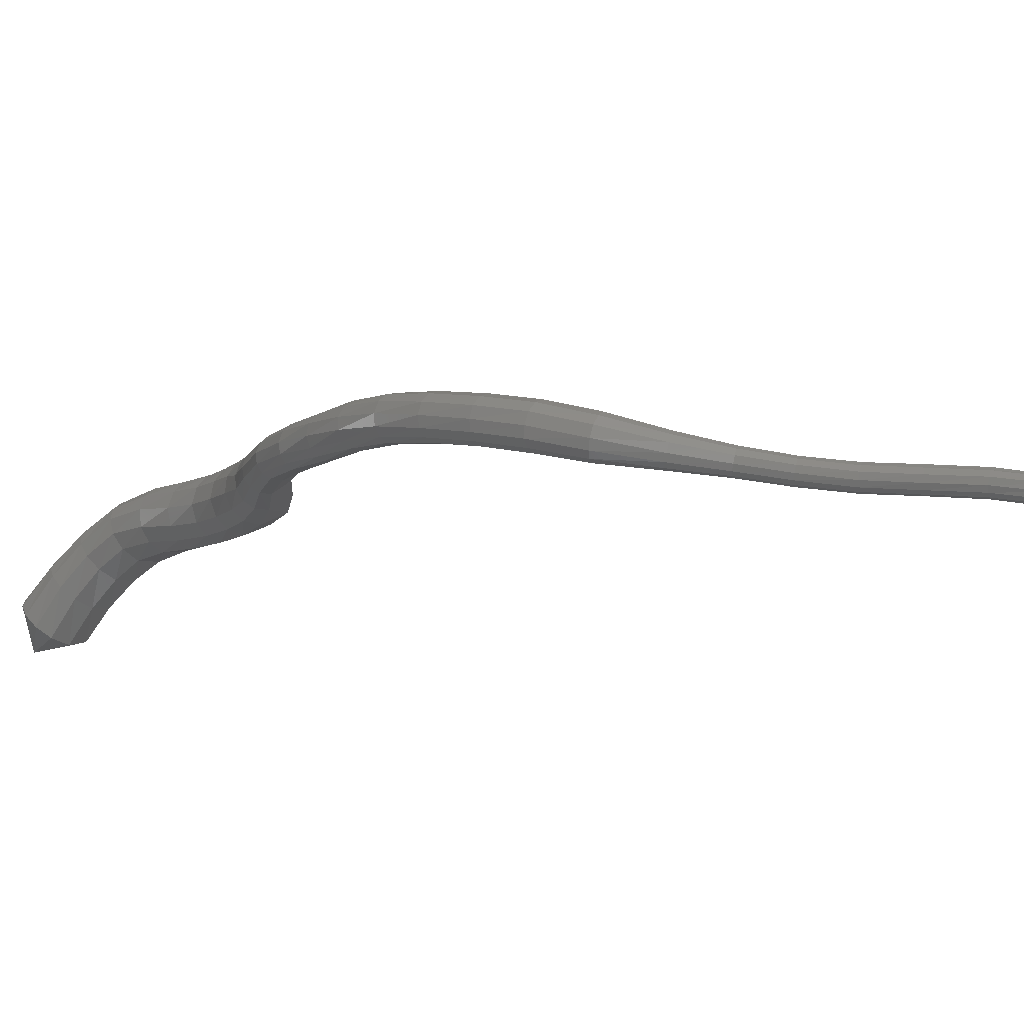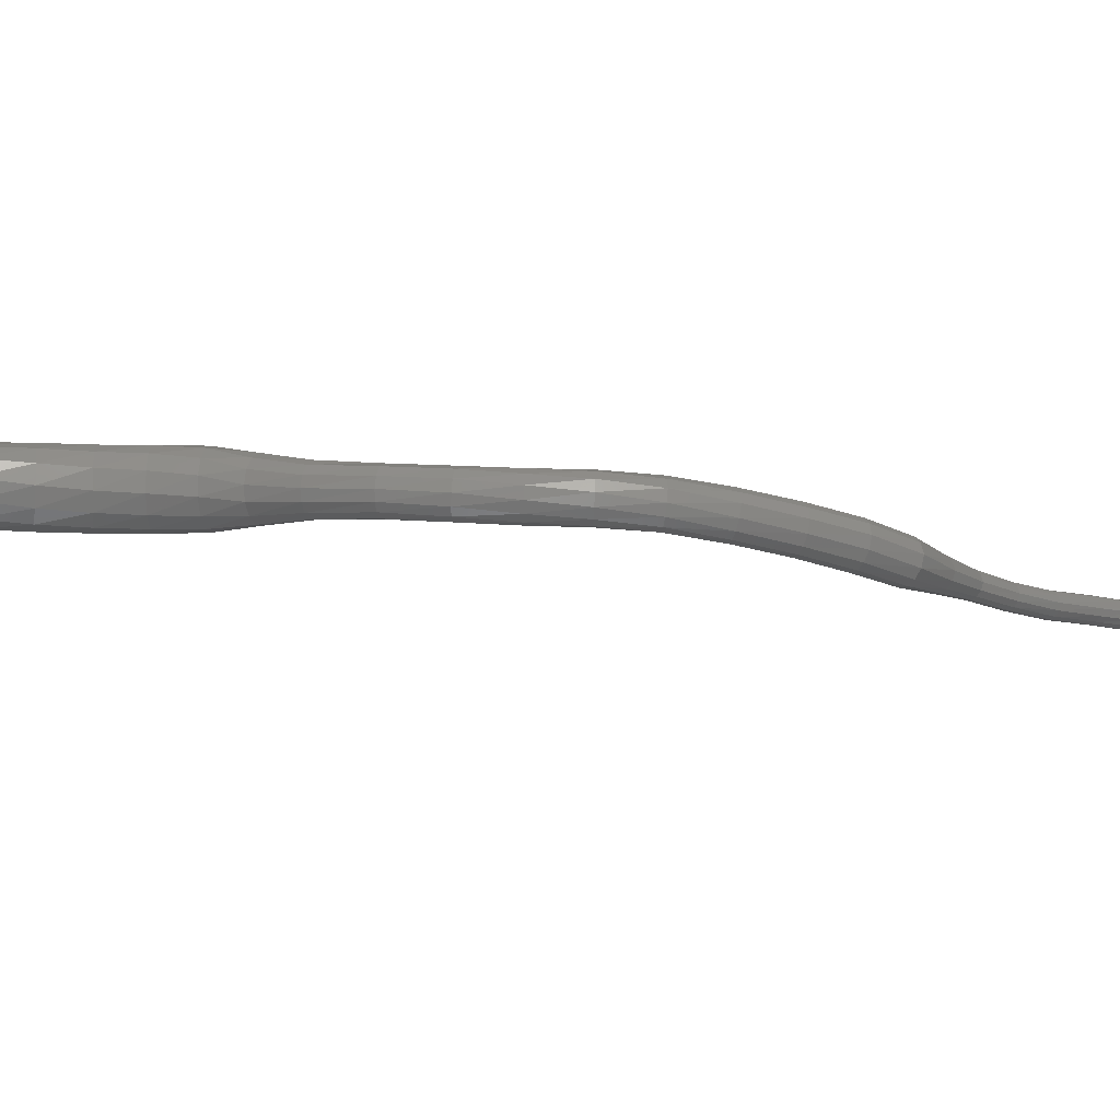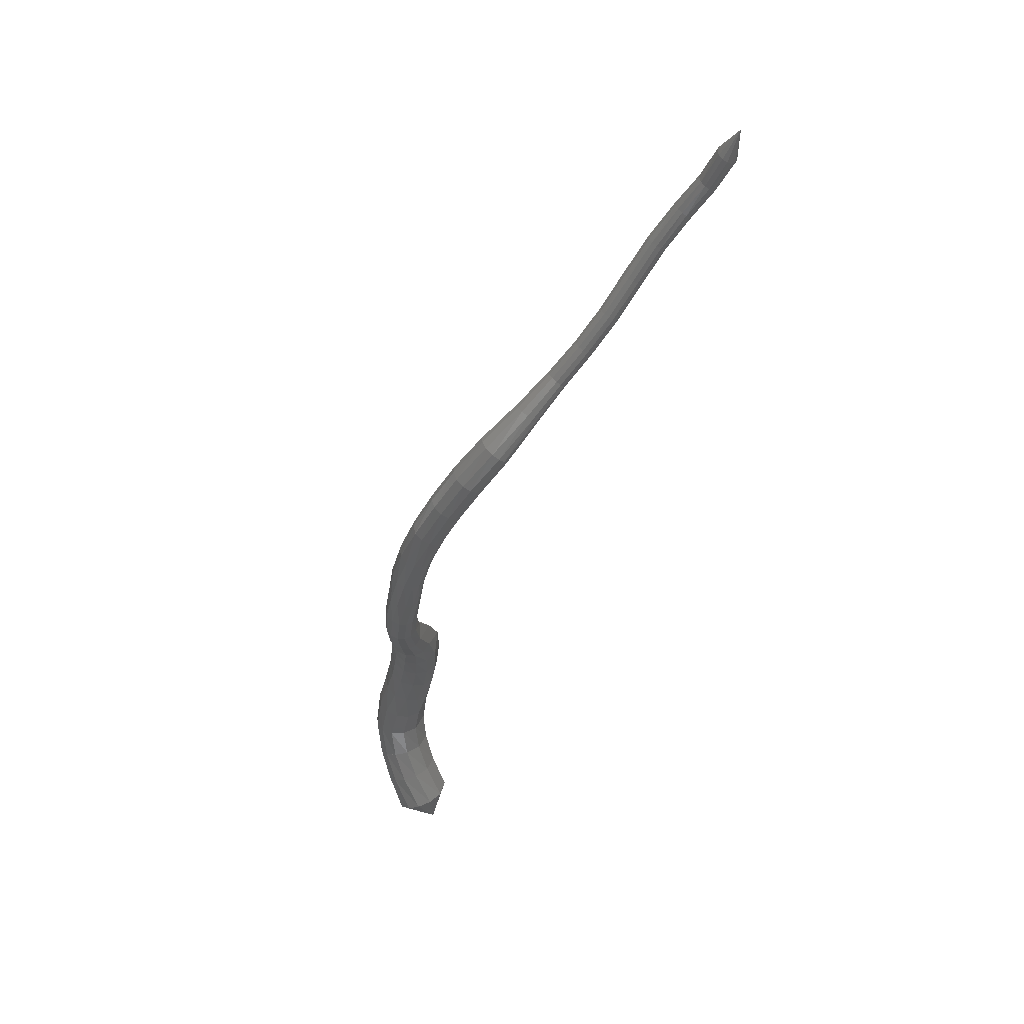
<metadata>
{"format":"stl","ext":"stl","renderer":"f3d","projection":"perspective","resolution":1024,"background":"white","views":[{"elev":-12.2,"azim":159.1,"up":"+Z"},{"elev":1.5,"azim":101.3,"up":"+Z"},{"elev":69.0,"azim":123.6,"up":"+Y"}]}
</metadata>
<code>
# stl→obj: 322 verts, 660 faces
v -44 21.74 288
v -45.98 22.84 288.4
v -45.7 21.97 289.4
v -46.65 24.17 289.7
v -46.4 23.32 290.7
v -47.38 25.45 290.7
v -47.29 24.68 291.7
v -48.08 26.87 291.3
v -48.24 26.32 292.5
v -48.82 28.43 291.5
v -49.12 28.2 292.8
v -49.64 30.2 291.5
v -49.89 30.16 292.9
v -50.35 32.12 291.6
v -50.49 32.09 293
v -50.79 34.12 291.6
v -50.84 34.11 293
v -50.89 36.18 291.7
v -50.82 36.16 293.2
v -50.5 38.14 292
v -50.23 38.08 293.3
v -49.85 40.07 292.1
v -49.6 40.01 293.1
v -49.6 42.2 292.1
v -49.46 42.2 293
v -49.79 44.32 292
v -49.63 44.38 292.9
v -50.19 46.42 292.2
v -49.87 46.51 293
v -50.67 48.51 292.3
v -50.23 48.64 293
v -51.26 50.57 292.2
v -50.79 50.79 292.9
v -52.06 52.57 291.9
v -51.59 52.9 292.5
v -53.1 54.42 291.5
v -52.65 54.84 292.1
v -54.3 56.09 291
v -53.89 56.58 291.6
v -55.65 57.43 290.5
v -55.36 58 291
v -57.45 58.37 290.1
v -57.31 58.88 290.4
v -59.43 59.4 289.6
v -59.28 59.8 289.8
v -61.21 60.64 289.1
v -61.01 60.99 289.4
v -62.85 61.95 288.8
v -62.62 62.29 289
v -64.47 63.31 288.6
v -64.22 63.64 288.8
v -66.08 64.71 288.3
v -65.84 65.03 288.5
v -67.6 66.09 287.8
v -67.39 66.41 288.1
v -68.81 67.46 287.2
v -68.6 67.73 287.6
v -69.72 69.16 286.8
v -69.49 69.36 287.2
v -69.79 70.88 286.5
v -45.13 21.73 289.9
v -45.86 23.12 291.2
v -46.83 24.51 292.3
v -46.83 24.5 292.3
v -47.89 26.24 293.1
v -48.83 28.27 293.5
v -49.57 30.31 293.6
v -50.09 32.22 293.6
v -50.39 34.17 293.7
v -50.33 36.16 293.7
v -49.75 37.99 293.6
v -49.19 39.92 293.4
v -49.12 42.18 293.3
v -49.29 44.43 293.2
v -49.48 46.59 293.2
v -49.82 48.74 293.2
v -50.38 50.93 293
v -51.19 53.09 292.6
v -52.27 55.07 292.1
v -53.54 56.85 291.6
v -55.1 58.32 291
v -57.18 59.17 290.3
v -59.15 60.03 289.8
v -60.86 61.19 289.3
v -62.46 62.49 289
v -64.06 63.83 288.8
v -65.67 65.22 288.5
v -67.21 66.59 288.1
v -68.41 67.89 287.6
v -69.27 69.47 287.2
v -44.49 21.8 290.2
v -45.27 23.21 291.5
v -46.28 24.59 292.7
v -47.39 26.35 293.5
v -48.37 28.44 293.9
v -49.09 30.51 293.9
v -49.58 32.37 293.9
v -49.84 34.25 294
v -49.78 36.16 293.9
v -49.29 37.91 293.7
v -48.81 39.84 293.5
v -48.75 42.17 293.4
v -48.92 44.48 293.3
v -49.13 46.66 293.2
v -49.46 48.82 293.1
v -50.01 51.04 292.9
v -50.82 53.23 292.4
v -51.91 55.25 292
v -53.2 57.06 291.4
v -54.83 58.55 290.8
v -57.05 59.39 290.2
v -59.04 60.2 289.7
v -60.71 61.33 289.2
v -62.32 62.63 288.8
v -63.92 63.97 288.6
v -65.52 65.36 288.3
v -67.04 66.72 287.9
v -68.21 68 287.5
v -69.04 69.56 287.2
v -43.86 22.11 290.2
v -44.7 23.51 291.6
v -45.72 24.87 292.8
v -46.83 26.6 293.7
v -47.83 28.67 294.1
v -48.57 30.71 294
v -49.04 32.53 294
v -49.28 34.34 294
v -49.23 36.17 293.9
v -48.83 37.83 293.5
v -48.44 39.75 293.3
v -48.34 42.15 293.3
v -48.52 44.52 293.2
v -48.77 46.72 293
v -49.13 48.89 292.9
v -49.68 51.11 292.6
v -50.49 53.31 292.1
v -51.6 55.34 291.6
v -52.9 57.17 291.1
v -54.59 58.68 290.4
v -56.93 59.51 289.8
v -58.93 60.29 289.4
v -60.59 61.41 289
v -62.21 62.71 288.6
v -63.83 64.05 288.4
v -65.41 65.43 288.1
v -66.89 66.8 287.7
v -68.03 68.06 287.3
v -68.84 69.61 287
v -43.37 22.57 290.1
v -44.26 23.93 291.5
v -45.26 25.26 292.7
v -46.33 26.91 293.6
v -47.31 28.91 293.9
v -48.04 30.91 293.8
v -48.52 32.68 293.7
v -48.75 34.42 293.7
v -48.74 36.17 293.5
v -48.47 37.76 293.2
v -48.15 39.69 293
v -48.01 42.13 293
v -48.17 44.55 292.9
v -48.47 46.77 292.7
v -48.9 48.93 292.5
v -49.52 51.1 292.1
v -50.38 53.26 291.6
v -51.51 55.28 291.1
v -52.79 57.1 290.6
v -54.5 58.6 290
v -56.88 59.43 289.5
v -58.9 60.23 289.1
v -60.56 61.36 288.7
v -62.2 62.66 288.3
v -63.83 64 288.1
v -65.4 65.38 287.8
v -66.85 66.75 287.5
v -67.96 68.02 287
v -68.74 69.58 286.7
v -43.14 23.08 289.7
v -44.03 24.38 291.2
v -44.98 25.66 292.4
v -45.97 27.22 293.3
v -46.86 29.13 293.5
v -47.56 31.08 293.4
v -48.06 32.81 293.2
v -48.32 34.49 293.1
v -48.38 36.19 293
v -48.29 37.74 292.7
v -48.02 39.66 292.6
v -47.85 42.12 292.6
v -48.02 44.54 292.4
v -48.4 46.76 292.2
v -48.91 48.91 292
v -49.57 51.04 291.7
v -50.47 53.14 291.2
v -51.6 55.12 290.7
v -52.85 56.91 290.2
v -54.54 58.39 289.6
v -56.9 59.23 289.2
v -58.93 60.08 288.9
v -60.6 61.23 288.5
v -62.26 62.53 288.1
v -63.91 63.87 287.9
v -65.46 65.26 287.6
v -66.89 66.63 287.2
v -67.99 67.92 286.8
v -68.77 69.51 286.5
v -43.21 23.55 289.2
v -44.04 24.8 290.8
v -44.92 26.04 292
v -45.8 27.51 292.8
v -46.6 29.28 292.9
v -47.31 31.15 292.7
v -47.86 32.85 292.5
v -48.17 34.52 292.4
v -48.31 36.2 292.3
v -48.33 37.75 292.1
v -48.09 39.67 292.1
v -47.9 42.11 292.2
v -48.09 44.51 292
v -48.57 46.72 291.8
v -49.13 48.84 291.6
v -49.79 50.94 291.4
v -50.68 52.99 290.9
v -51.8 54.93 290.5
v -53.03 56.69 289.9
v -54.67 58.13 289.4
v -56.96 59 289.1
v -58.99 59.9 288.8
v -60.69 61.07 288.4
v -62.36 62.37 288
v -64.02 63.72 287.8
v -65.57 65.11 287.5
v -66.98 66.48 287.1
v -68.09 67.8 286.6
v -68.89 69.41 286.3
v -43.58 23.89 288.7
v -44.31 25.14 290.2
v -45.11 26.35 291.4
v -45.88 27.72 292.1
v -46.67 29.31 292.2
v -47.47 31.06 291.9
v -48.1 32.78 291.8
v -48.45 34.48 291.7
v -48.6 36.2 291.7
v -48.61 37.8 291.7
v -48.33 39.72 291.8
v -48.1 42.12 291.8
v -48.31 44.47 291.7
v -48.84 46.66 291.5
v -49.44 48.77 291.4
v -50.1 50.82 291.2
v -50.98 52.83 290.8
v -52.09 54.74 290.4
v -53.3 56.46 289.8
v -54.86 57.86 289.3
v -57.06 58.76 289.1
v -59.08 59.7 288.8
v -60.8 60.9 288.3
v -62.49 62.21 288
v -64.16 63.56 287.8
v -65.71 64.95 287.5
v -67.12 66.33 287.1
v -68.23 67.67 286.6
v -69.07 69.31 286.2
v -44.23 23.97 288.3
v -44.9 25.25 289.7
v -45.63 26.45 290.9
v -46.3 27.73 291.5
v -47.05 29.19 291.6
v -47.87 30.89 291.4
v -48.55 32.64 291.3
v -48.94 34.4 291.2
v -49.09 36.2 291.3
v -49.04 37.88 291.4
v -48.68 39.8 291.6
v -48.43 42.13 291.6
v -48.64 44.43 291.5
v -49.18 46.59 291.4
v -49.79 48.68 291.3
v -50.46 50.71 291.2
v -51.34 52.67 290.9
v -52.43 54.54 290.4
v -53.62 56.24 289.9
v -55.11 57.6 289.4
v -57.18 58.52 289.2
v -59.2 59.52 288.9
v -60.94 60.74 288.4
v -62.63 62.05 288.1
v -64.3 63.41 287.8
v -65.85 64.8 287.6
v -67.28 66.18 287.1
v -68.41 67.54 286.6
v -69.28 69.21 286.2
v -45.07 23.7 288.1
v -45.72 25.01 289.5
v -46.4 26.22 290.5
v -47.02 27.5 291.1
v -47.69 28.94 291.3
v -48.48 30.64 291.2
v -49.19 32.45 291.1
v -49.62 34.3 291.1
v -49.76 36.2 291.1
v -49.6 37.98 291.4
v -49.14 39.91 291.6
v -48.89 42.15 291.6
v -49.11 44.38 291.5
v -49.63 46.51 291.5
v -50.22 48.59 291.5
v -50.88 50.6 291.4
v -51.74 52.55 291.1
v -52.81 54.39 290.7
v -53.98 56.06 290.2
v -55.39 57.39 289.7
v -57.32 58.33 289.5
v -59.32 59.37 289.1
v -61.09 60.61 288.6
v -62.77 61.93 288.3
v -64.43 63.29 288.1
v -66 64.68 287.8
v -67.45 66.07 287.3
v -68.62 67.44 286.8
v -69.51 69.14 286.4
f 1 1 2
f 2 1 3
f 2 3 4
f 4 3 5
f 4 5 6
f 6 5 7
f 6 7 8
f 8 7 9
f 8 9 10
f 10 9 11
f 10 11 12
f 12 11 13
f 12 13 14
f 14 13 15
f 14 15 16
f 16 15 17
f 16 17 18
f 18 17 19
f 18 19 20
f 20 19 21
f 20 21 22
f 22 21 23
f 22 23 24
f 24 23 25
f 24 25 26
f 26 25 27
f 26 27 28
f 28 27 29
f 28 29 30
f 30 29 31
f 30 31 32
f 32 31 33
f 32 33 34
f 34 33 35
f 34 35 36
f 36 35 37
f 36 37 38
f 38 37 39
f 38 39 40
f 40 39 41
f 40 41 42
f 42 41 43
f 42 43 44
f 44 43 45
f 44 45 46
f 46 45 47
f 46 47 48
f 48 47 49
f 48 49 50
f 50 49 51
f 50 51 52
f 52 51 53
f 52 53 54
f 54 53 55
f 54 55 56
f 56 55 57
f 56 57 58
f 58 57 59
f 58 59 60
f 60 59 60
f 1 1 3
f 3 1 61
f 3 61 5
f 5 61 62
f 5 62 7
f 7 62 63
f 7 64 9
f 9 64 65
f 9 65 11
f 11 65 66
f 11 66 13
f 13 66 67
f 13 67 15
f 15 67 68
f 15 68 17
f 17 68 69
f 17 69 19
f 19 69 70
f 19 70 21
f 21 70 71
f 21 71 23
f 23 71 72
f 23 72 25
f 25 72 73
f 25 73 27
f 27 73 74
f 27 74 29
f 29 74 75
f 29 75 31
f 31 75 76
f 31 76 33
f 33 76 77
f 33 77 35
f 35 77 78
f 35 78 37
f 37 78 79
f 37 79 39
f 39 79 80
f 39 80 41
f 41 80 81
f 41 81 43
f 43 81 82
f 43 82 45
f 45 82 83
f 45 83 47
f 47 83 84
f 47 84 49
f 49 84 85
f 49 85 51
f 51 85 86
f 51 86 53
f 53 86 87
f 53 87 55
f 55 87 88
f 55 88 57
f 57 88 89
f 57 89 59
f 59 89 90
f 59 90 60
f 60 90 60
f 1 1 61
f 61 1 91
f 61 91 62
f 62 91 92
f 62 92 63
f 63 92 93
f 64 93 65
f 65 93 94
f 65 94 66
f 66 94 95
f 66 95 67
f 67 95 96
f 67 96 68
f 68 96 97
f 68 97 69
f 69 97 98
f 69 98 70
f 70 98 99
f 70 99 71
f 71 99 100
f 71 100 72
f 72 100 101
f 72 101 73
f 73 101 102
f 73 102 74
f 74 102 103
f 74 103 75
f 75 103 104
f 75 104 76
f 76 104 105
f 76 105 77
f 77 105 106
f 77 106 78
f 78 106 107
f 78 107 79
f 79 107 108
f 79 108 80
f 80 108 109
f 80 109 81
f 81 109 110
f 81 110 82
f 82 110 111
f 82 111 83
f 83 111 112
f 83 112 84
f 84 112 113
f 84 113 85
f 85 113 114
f 85 114 86
f 86 114 115
f 86 115 87
f 87 115 116
f 87 116 88
f 88 116 117
f 88 117 89
f 89 117 118
f 89 118 90
f 90 118 119
f 90 119 60
f 60 119 60
f 1 1 91
f 91 1 120
f 91 120 92
f 92 120 121
f 92 121 93
f 93 121 122
f 93 122 94
f 94 122 123
f 94 123 95
f 95 123 124
f 95 124 96
f 96 124 125
f 96 125 97
f 97 125 126
f 97 126 98
f 98 126 127
f 98 127 99
f 99 127 128
f 99 128 100
f 100 128 129
f 100 129 101
f 101 129 130
f 101 130 102
f 102 130 131
f 102 131 103
f 103 131 132
f 103 132 104
f 104 132 133
f 104 133 105
f 105 133 134
f 105 134 106
f 106 134 135
f 106 135 107
f 107 135 136
f 107 136 108
f 108 136 137
f 108 137 109
f 109 137 138
f 109 138 110
f 110 138 139
f 110 139 111
f 111 139 140
f 111 140 112
f 112 140 141
f 112 141 113
f 113 141 142
f 113 142 114
f 114 142 143
f 114 143 115
f 115 143 144
f 115 144 116
f 116 144 145
f 116 145 117
f 117 145 146
f 117 146 118
f 118 146 147
f 118 147 119
f 119 147 148
f 119 148 60
f 60 148 60
f 1 1 120
f 120 1 149
f 120 149 121
f 121 149 150
f 121 150 122
f 122 150 151
f 122 151 123
f 123 151 152
f 123 152 124
f 124 152 153
f 124 153 125
f 125 153 154
f 125 154 126
f 126 154 155
f 126 155 127
f 127 155 156
f 127 156 128
f 128 156 157
f 128 157 129
f 129 157 158
f 129 158 130
f 130 158 159
f 130 159 131
f 131 159 160
f 131 160 132
f 132 160 161
f 132 161 133
f 133 161 162
f 133 162 134
f 134 162 163
f 134 163 135
f 135 163 164
f 135 164 136
f 136 164 165
f 136 165 137
f 137 165 166
f 137 166 138
f 138 166 167
f 138 167 139
f 139 167 168
f 139 168 140
f 140 168 169
f 140 169 141
f 141 169 170
f 141 170 142
f 142 170 171
f 142 171 143
f 143 171 172
f 143 172 144
f 144 172 173
f 144 173 145
f 145 173 174
f 145 174 146
f 146 174 175
f 146 175 147
f 147 175 176
f 147 176 148
f 148 176 177
f 148 177 60
f 60 177 60
f 1 1 149
f 149 1 178
f 149 178 150
f 150 178 179
f 150 179 151
f 151 179 180
f 151 180 152
f 152 180 181
f 152 181 153
f 153 181 182
f 153 182 154
f 154 182 183
f 154 183 155
f 155 183 184
f 155 184 156
f 156 184 185
f 156 185 157
f 157 185 186
f 157 186 158
f 158 186 187
f 158 187 159
f 159 187 188
f 159 188 160
f 160 188 189
f 160 189 161
f 161 189 190
f 161 190 162
f 162 190 191
f 162 191 163
f 163 191 192
f 163 192 164
f 164 192 193
f 164 193 165
f 165 193 194
f 165 194 166
f 166 194 195
f 166 195 167
f 167 195 196
f 167 196 168
f 168 196 197
f 168 197 169
f 169 197 198
f 169 198 170
f 170 198 199
f 170 199 171
f 171 199 200
f 171 200 172
f 172 200 201
f 172 201 173
f 173 201 202
f 173 202 174
f 174 202 203
f 174 203 175
f 175 203 204
f 175 204 176
f 176 204 205
f 176 205 177
f 177 205 206
f 177 206 60
f 60 206 60
f 1 1 178
f 178 1 207
f 178 207 179
f 179 207 208
f 179 208 180
f 180 208 209
f 180 209 181
f 181 209 210
f 181 210 182
f 182 210 211
f 182 211 183
f 183 211 212
f 183 212 184
f 184 212 213
f 184 213 185
f 185 213 214
f 185 214 186
f 186 214 215
f 186 215 187
f 187 215 216
f 187 216 188
f 188 216 217
f 188 217 189
f 189 217 218
f 189 218 190
f 190 218 219
f 190 219 191
f 191 219 220
f 191 220 192
f 192 220 221
f 192 221 193
f 193 221 222
f 193 222 194
f 194 222 223
f 194 223 195
f 195 223 224
f 195 224 196
f 196 224 225
f 196 225 197
f 197 225 226
f 197 226 198
f 198 226 227
f 198 227 199
f 199 227 228
f 199 228 200
f 200 228 229
f 200 229 201
f 201 229 230
f 201 230 202
f 202 230 231
f 202 231 203
f 203 231 232
f 203 232 204
f 204 232 233
f 204 233 205
f 205 233 234
f 205 234 206
f 206 234 235
f 206 235 60
f 60 235 60
f 1 1 207
f 207 1 236
f 207 236 208
f 208 236 237
f 208 237 209
f 209 237 238
f 209 238 210
f 210 238 239
f 210 239 211
f 211 239 240
f 211 240 212
f 212 240 241
f 212 241 213
f 213 241 242
f 213 242 214
f 214 242 243
f 214 243 215
f 215 243 244
f 215 244 216
f 216 244 245
f 216 245 217
f 217 245 246
f 217 246 218
f 218 246 247
f 218 247 219
f 219 247 248
f 219 248 220
f 220 248 249
f 220 249 221
f 221 249 250
f 221 250 222
f 222 250 251
f 222 251 223
f 223 251 252
f 223 252 224
f 224 252 253
f 224 253 225
f 225 253 254
f 225 254 226
f 226 254 255
f 226 255 227
f 227 255 256
f 227 256 228
f 228 256 257
f 228 257 229
f 229 257 258
f 229 258 230
f 230 258 259
f 230 259 231
f 231 259 260
f 231 260 232
f 232 260 261
f 232 261 233
f 233 261 262
f 233 262 234
f 234 262 263
f 234 263 235
f 235 263 264
f 235 264 60
f 60 264 60
f 1 1 236
f 236 1 265
f 236 265 237
f 237 265 266
f 237 266 238
f 238 266 267
f 238 267 239
f 239 267 268
f 239 268 240
f 240 268 269
f 240 269 241
f 241 269 270
f 241 270 242
f 242 270 271
f 242 271 243
f 243 271 272
f 243 272 244
f 244 272 273
f 244 273 245
f 245 273 274
f 245 274 246
f 246 274 275
f 246 275 247
f 247 275 276
f 247 276 248
f 248 276 277
f 248 277 249
f 249 277 278
f 249 278 250
f 250 278 279
f 250 279 251
f 251 279 280
f 251 280 252
f 252 280 281
f 252 281 253
f 253 281 282
f 253 282 254
f 254 282 283
f 254 283 255
f 255 283 284
f 255 284 256
f 256 284 285
f 256 285 257
f 257 285 286
f 257 286 258
f 258 286 287
f 258 287 259
f 259 287 288
f 259 288 260
f 260 288 289
f 260 289 261
f 261 289 290
f 261 290 262
f 262 290 291
f 262 291 263
f 263 291 292
f 263 292 264
f 264 292 293
f 264 293 60
f 60 293 60
f 1 1 265
f 265 1 294
f 265 294 266
f 266 294 295
f 266 295 267
f 267 295 296
f 267 296 268
f 268 296 297
f 268 297 269
f 269 297 298
f 269 298 270
f 270 298 299
f 270 299 271
f 271 299 300
f 271 300 272
f 272 300 301
f 272 301 273
f 273 301 302
f 273 302 274
f 274 302 303
f 274 303 275
f 275 303 304
f 275 304 276
f 276 304 305
f 276 305 277
f 277 305 306
f 277 306 278
f 278 306 307
f 278 307 279
f 279 307 308
f 279 308 280
f 280 308 309
f 280 309 281
f 281 309 310
f 281 310 282
f 282 310 311
f 282 311 283
f 283 311 312
f 283 312 284
f 284 312 313
f 284 313 285
f 285 313 314
f 285 314 286
f 286 314 315
f 286 315 287
f 287 315 316
f 287 316 288
f 288 316 317
f 288 317 289
f 289 317 318
f 289 318 290
f 290 318 319
f 290 319 291
f 291 319 320
f 291 320 292
f 292 320 321
f 292 321 293
f 293 321 322
f 293 322 60
f 60 322 60
f 1 1 294
f 294 1 2
f 294 2 295
f 295 2 4
f 295 4 296
f 296 4 6
f 296 6 297
f 297 6 8
f 297 8 298
f 298 8 10
f 298 10 299
f 299 10 12
f 299 12 300
f 300 12 14
f 300 14 301
f 301 14 16
f 301 16 302
f 302 16 18
f 302 18 303
f 303 18 20
f 303 20 304
f 304 20 22
f 304 22 305
f 305 22 24
f 305 24 306
f 306 24 26
f 306 26 307
f 307 26 28
f 307 28 308
f 308 28 30
f 308 30 309
f 309 30 32
f 309 32 310
f 310 32 34
f 310 34 311
f 311 34 36
f 311 36 312
f 312 36 38
f 312 38 313
f 313 38 40
f 313 40 314
f 314 40 42
f 314 42 315
f 315 42 44
f 315 44 316
f 316 44 46
f 316 46 317
f 317 46 48
f 317 48 318
f 318 48 50
f 318 50 319
f 319 50 52
f 319 52 320
f 320 52 54
f 320 54 321
f 321 54 56
f 321 56 322
f 322 56 58
f 322 58 60
f 60 58 60

</code>
